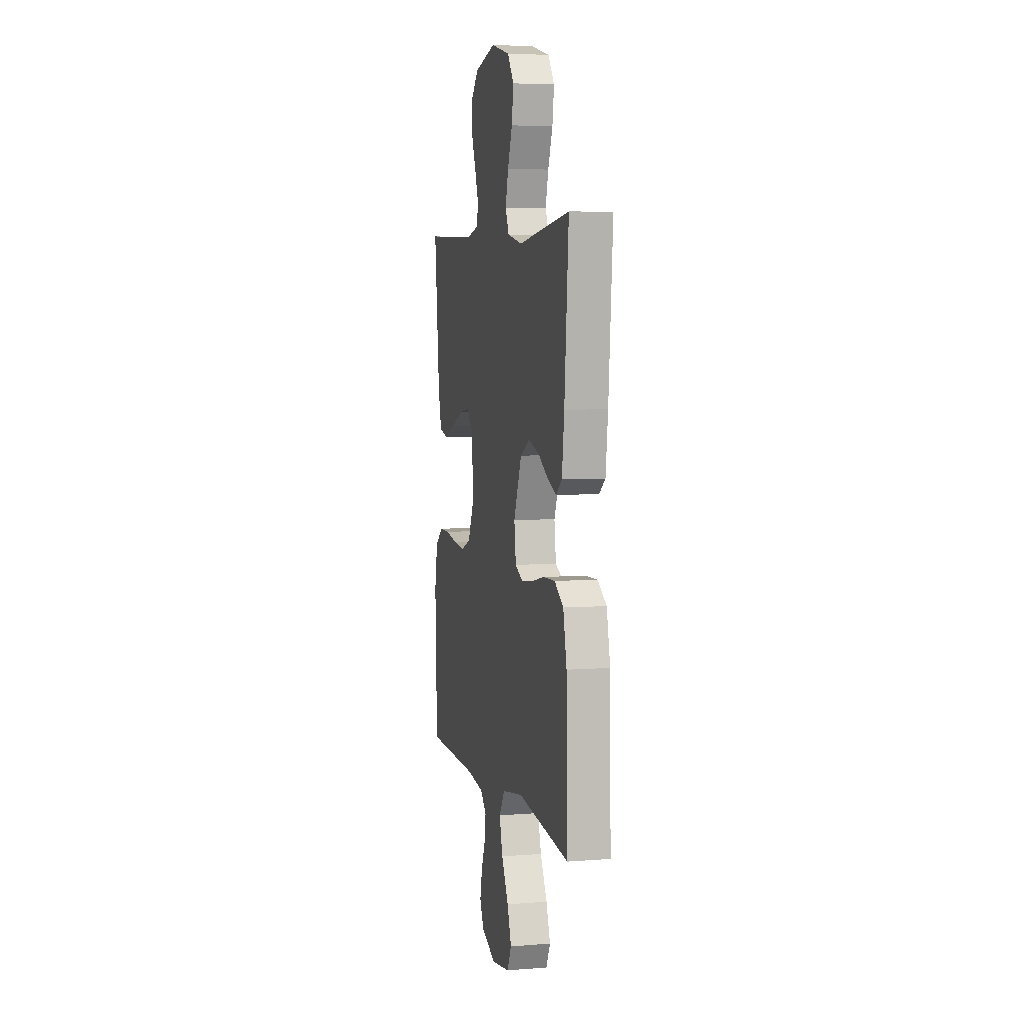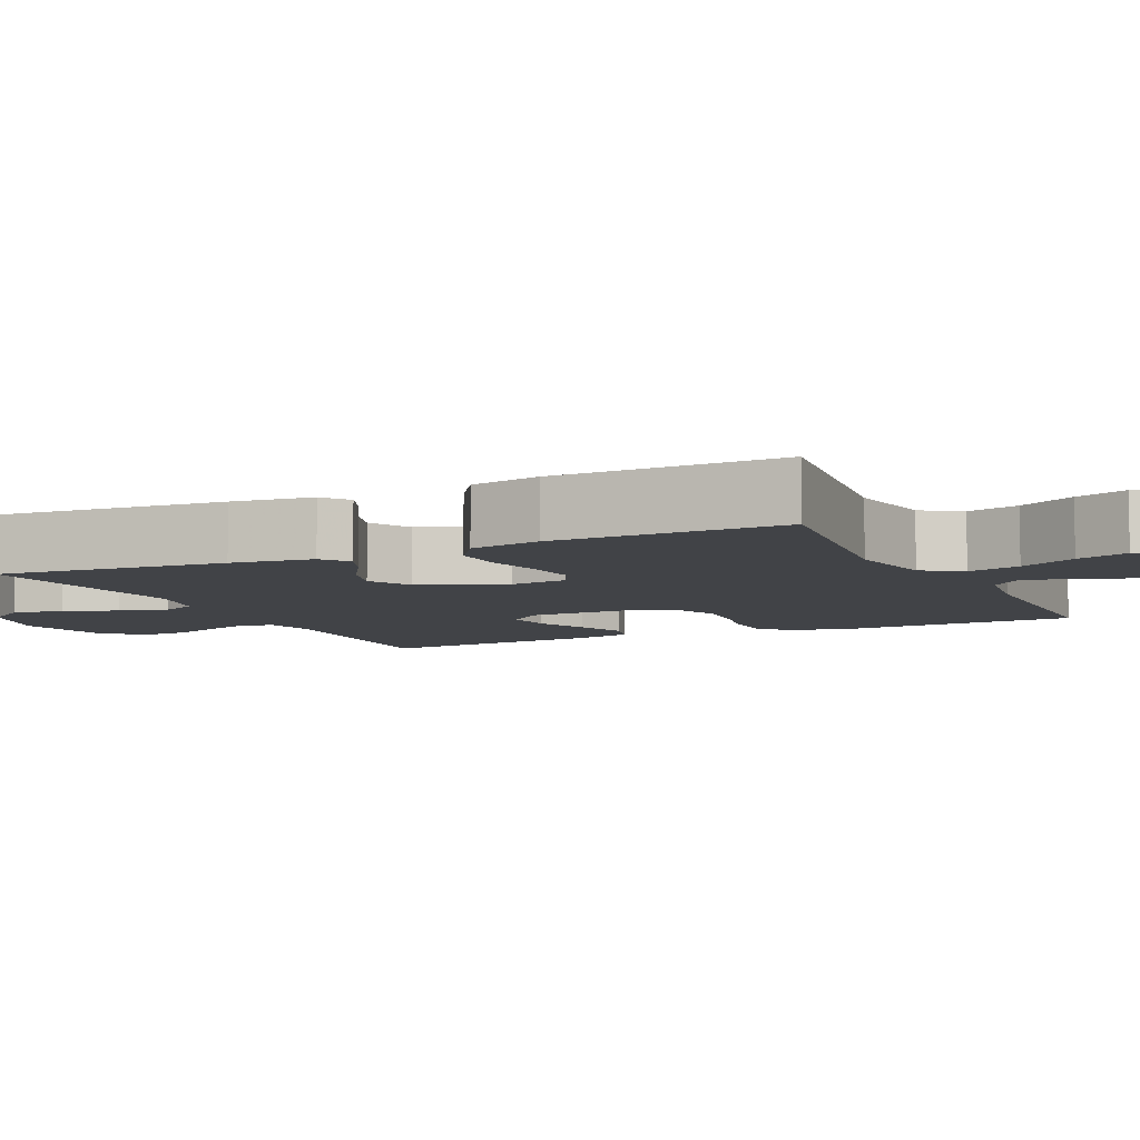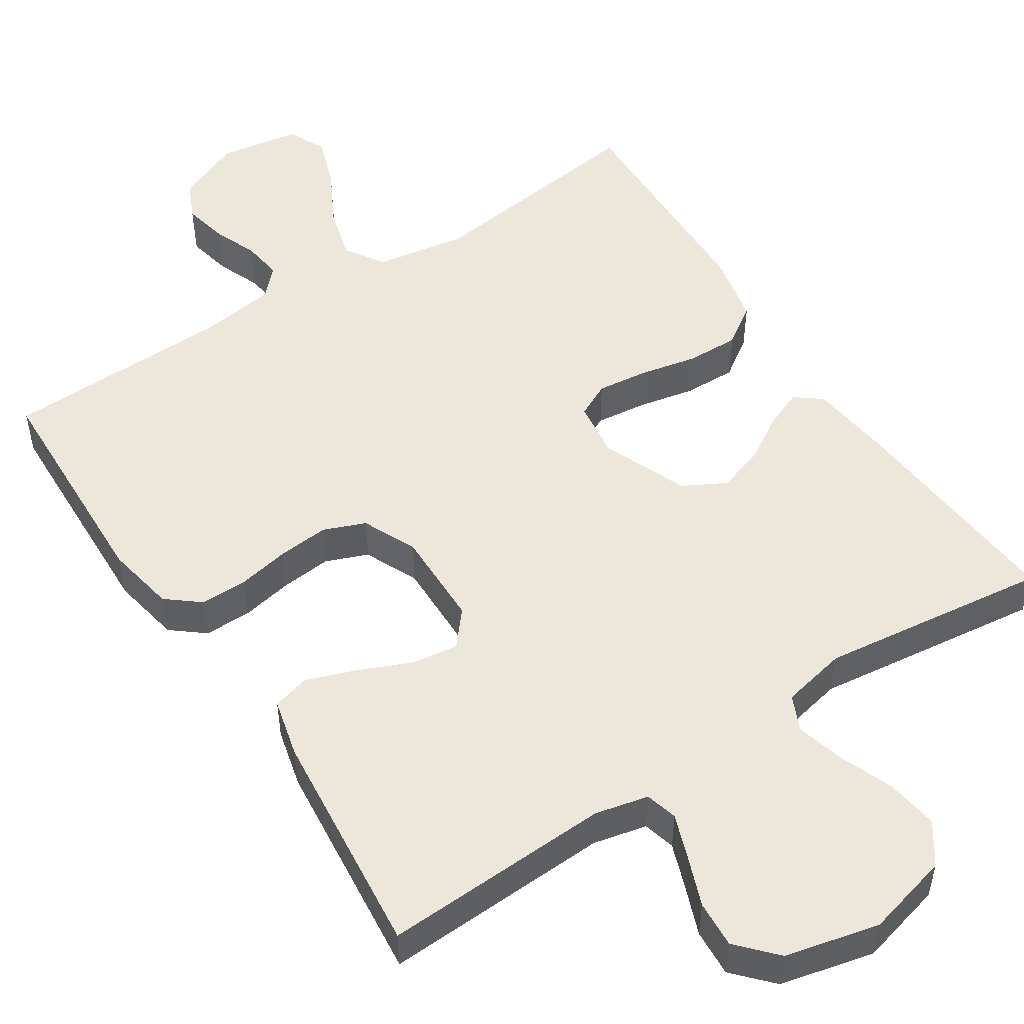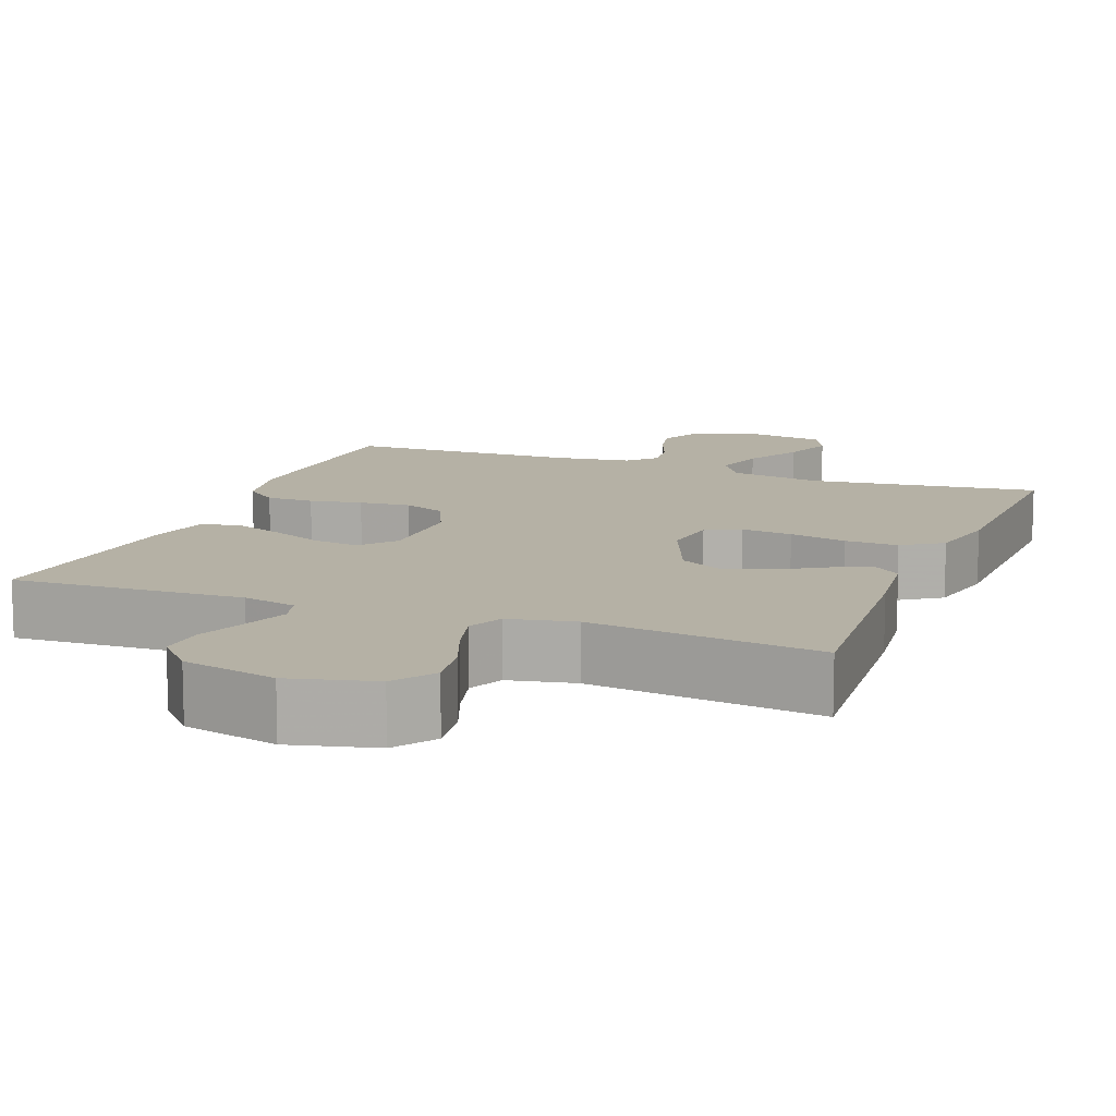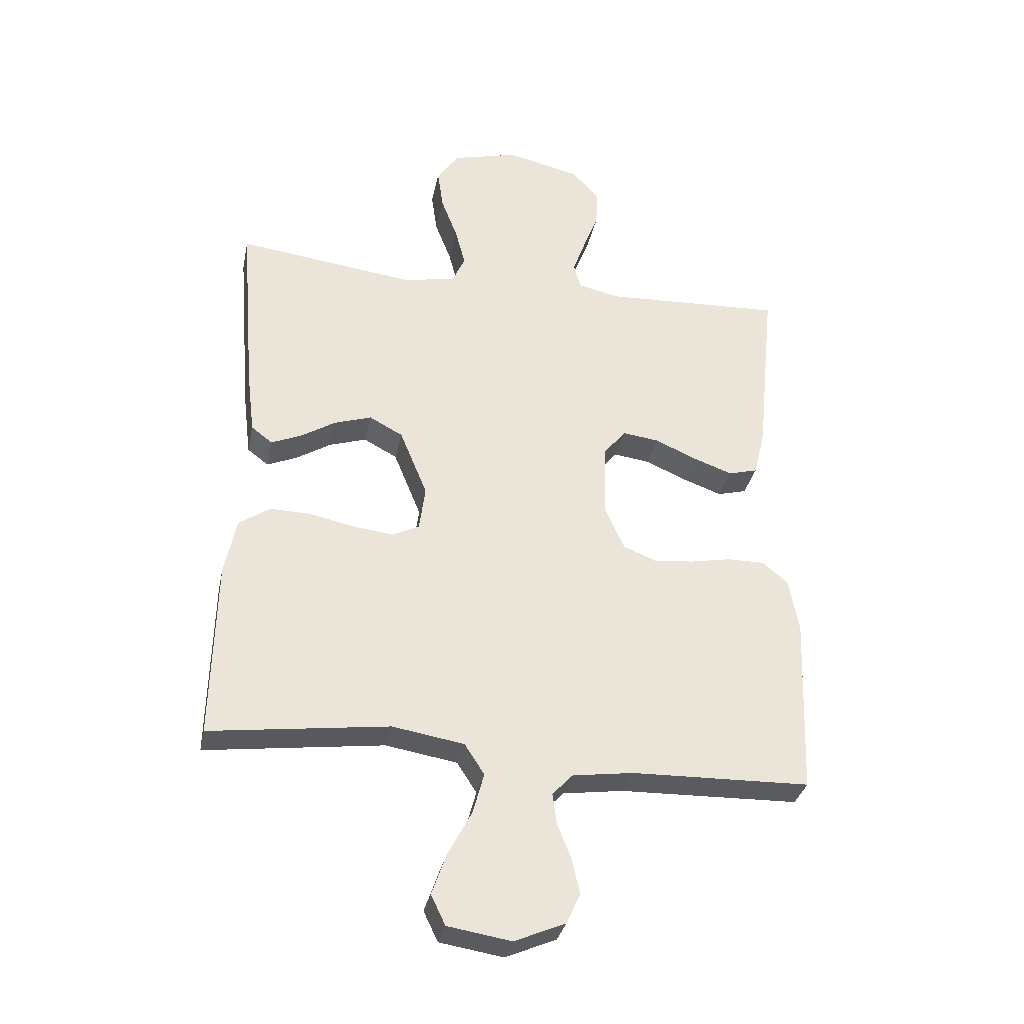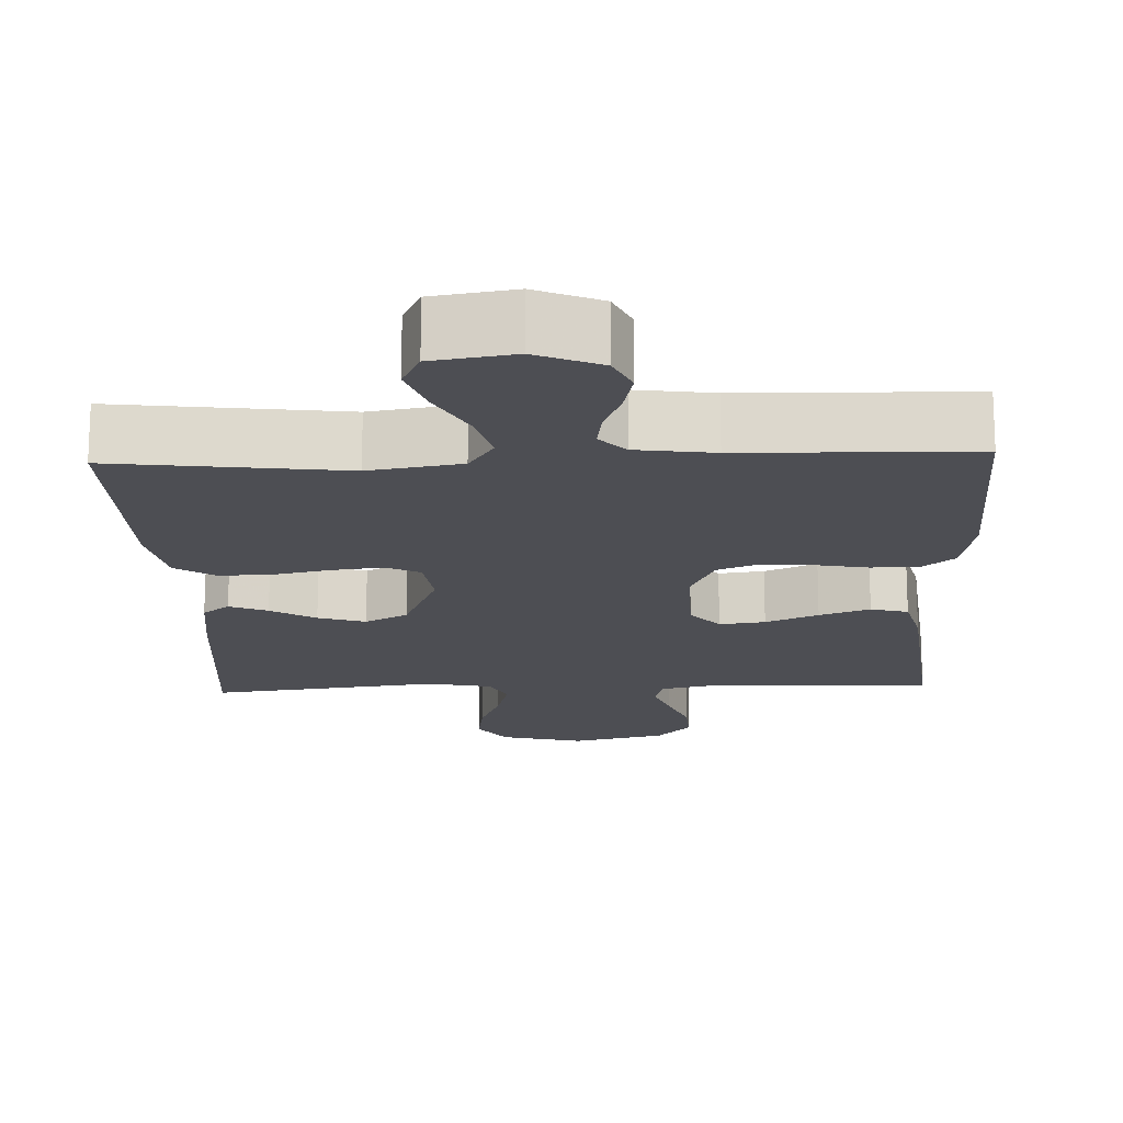
<metadata>
{"format":"obj","ext":"obj","renderer":"f3d","projection":"perspective","resolution":1024,"background":"white","views":[{"elev":5.3,"azim":76.3,"up":"+Z"},{"elev":-7.0,"azim":115.1,"up":"+Y"},{"elev":51.1,"azim":-33.2,"up":"+Y"},{"elev":11.9,"azim":21.1,"up":"+Y"},{"elev":-32.7,"azim":168.6,"up":"+Z"},{"elev":-17.3,"azim":-177.8,"up":"+Y"}]}
</metadata>
<code>
v 0.5 0.07 -0.5
v 0.2 0.07 -0.462
v 0.08 0.07 -0.482
v 0.047 0.07 -0.533
v 0.066 0.07 -0.602
v 0.106 0.07 -0.677
v 0.13 0.07 -0.745
v 0.106 0.07 -0.795
v 0 0.07 -0.812
v -0.085 0.07 -0.776
v -0.108 0.07 -0.726
v -0.095 0.07 -0.667
v -0.072 0.07 -0.609
v -0.065 0.07 -0.557
v -0.099 0.07 -0.521
v -0.2 0.07 -0.507
v -0.5 0.07 -0.5
v -0.511 0.07 -0.2
v -0.494 0.07 -0.109
v -0.451 0.07 -0.074
v -0.389 0.07 -0.074
v -0.321 0.07 -0.087
v -0.254 0.07 -0.093
v -0.199 0.07 -0.071
v -0.167 0.07 0
v -0.169 0.07 0.127
v -0.207 0.07 0.172
v -0.267 0.07 0.164
v -0.336 0.07 0.134
v -0.402 0.07 0.11
v -0.451 0.07 0.123
v -0.47 0.07 0.2
v -0.5 0.07 0.5
v -0.2 0.07 0.487
v -0.13 0.07 0.503
v -0.119 0.07 0.545
v -0.14 0.07 0.603
v -0.165 0.07 0.668
v -0.169 0.07 0.73
v -0.123 0.07 0.78
v 0 0.07 0.809
v 0.11 0.07 0.781
v 0.147 0.07 0.728
v 0.137 0.07 0.66
v 0.11 0.07 0.59
v 0.093 0.07 0.526
v 0.114 0.07 0.48
v 0.2 0.07 0.462
v 0.5 0.07 0.5
v 0.476 0.07 0.2
v 0.463 0.07 0.092
v 0.428 0.07 0.065
v 0.378 0.07 0.086
v 0.319 0.07 0.122
v 0.257 0.07 0.142
v 0.201 0.07 0.112
v 0.155 0.07 0
v 0.165 0.07 -0.075
v 0.21 0.07 -0.097
v 0.277 0.07 -0.089
v 0.352 0.07 -0.073
v 0.421 0.07 -0.071
v 0.473 0.07 -0.106
v 0.493 0.07 -0.2
v 0.5 0 -0.5
v 0.2 0 -0.462
v 0.08 0 -0.482
v 0.047 0 -0.533
v 0.066 0 -0.602
v 0.106 0 -0.677
v 0.13 0 -0.745
v 0.106 0 -0.795
v 0 0 -0.812
v -0.085 0 -0.776
v -0.108 0 -0.726
v -0.095 0 -0.667
v -0.072 0 -0.609
v -0.065 0 -0.557
v -0.099 0 -0.521
v -0.2 0 -0.507
v -0.5 0 -0.5
v -0.511 0 -0.2
v -0.494 0 -0.109
v -0.451 0 -0.074
v -0.389 0 -0.074
v -0.321 0 -0.087
v -0.254 0 -0.093
v -0.199 0 -0.071
v -0.167 0 0
v -0.169 0 0.127
v -0.207 0 0.172
v -0.267 0 0.164
v -0.336 0 0.134
v -0.402 0 0.11
v -0.451 0 0.123
v -0.47 0 0.2
v -0.5 0 0.5
v -0.2 0 0.487
v -0.13 0 0.503
v -0.119 0 0.545
v -0.14 0 0.603
v -0.165 0 0.668
v -0.169 0 0.73
v -0.123 0 0.78
v 0 0 0.809
v 0.11 0 0.781
v 0.147 0 0.728
v 0.137 0 0.66
v 0.11 0 0.59
v 0.093 0 0.526
v 0.114 0 0.48
v 0.2 0 0.462
v 0.5 0 0.5
v 0.476 0 0.2
v 0.463 0 0.092
v 0.428 0 0.065
v 0.378 0 0.086
v 0.319 0 0.122
v 0.257 0 0.142
v 0.201 0 0.112
v 0.155 0 0
v 0.165 0 -0.075
v 0.21 0 -0.097
v 0.277 0 -0.089
v 0.352 0 -0.073
v 0.421 0 -0.071
v 0.473 0 -0.106
v 0.493 0 -0.2
f 64 1 2
f 63 64 2
f 62 63 2
f 61 62 2
f 60 61 2
f 59 60 2 3
f 58 59 3 4
f 57 58 4
f 52 53 54
f 51 52 54
f 50 51 54
f 49 50 54
f 48 49 54
f 47 48 54 55
f 46 47 55 56
f 43 44 45
f 42 43 45
f 41 42 45
f 40 41 45
f 39 40 45
f 38 39 45
f 37 38 45
f 36 37 45 46
f 46 56 57
f 36 46 57
f 35 36 57
f 32 33 34
f 31 32 34
f 30 31 34
f 29 30 34
f 28 29 34
f 27 28 34 35
f 20 21 22
f 19 20 22
f 18 19 22
f 17 18 22
f 16 17 22
f 15 16 22 23
f 14 15 23 24
f 11 12 13
f 10 11 13
f 9 10 13
f 8 9 13
f 7 8 13
f 6 7 13
f 5 6 13
f 4 5 13 14
f 14 24 25
f 4 14 25
f 57 4 25
f 26 27 35 57
f 25 26 57
f 66 65 128
f 66 128 127
f 66 127 126
f 66 126 125
f 66 125 124
f 67 66 124 123
f 68 67 123 122
f 68 122 121
f 118 117 116
f 118 116 115
f 118 115 114
f 118 114 113
f 118 113 112
f 119 118 112 111
f 120 119 111 110
f 109 108 107
f 109 107 106
f 109 106 105
f 109 105 104
f 109 104 103
f 109 103 102
f 109 102 101
f 110 109 101 100
f 121 120 110
f 121 110 100
f 121 100 99
f 98 97 96
f 98 96 95
f 98 95 94
f 98 94 93
f 98 93 92
f 99 98 92 91
f 86 85 84
f 86 84 83
f 86 83 82
f 86 82 81
f 86 81 80
f 87 86 80 79
f 88 87 79 78
f 77 76 75
f 77 75 74
f 77 74 73
f 77 73 72
f 77 72 71
f 77 71 70
f 77 70 69
f 78 77 69 68
f 89 88 78
f 89 78 68
f 89 68 121
f 121 99 91 90
f 121 90 89
f 1 65 66 2
f 2 66 67 3
f 3 67 68 4
f 4 68 69 5
f 5 69 70 6
f 6 70 71 7
f 7 71 72 8
f 8 72 73 9
f 9 73 74 10
f 10 74 75 11
f 11 75 76 12
f 12 76 77 13
f 13 77 78 14
f 14 78 79 15
f 15 79 80 16
f 16 80 81 17
f 17 81 82 18
f 18 82 83 19
f 19 83 84 20
f 20 84 85 21
f 21 85 86 22
f 22 86 87 23
f 23 87 88 24
f 24 88 89 25
f 25 89 90 26
f 26 90 91 27
f 27 91 92 28
f 28 92 93 29
f 29 93 94 30
f 30 94 95 31
f 31 95 96 32
f 32 96 97 33
f 33 97 98 34
f 34 98 99 35
f 35 99 100 36
f 36 100 101 37
f 37 101 102 38
f 38 102 103 39
f 39 103 104 40
f 40 104 105 41
f 41 105 106 42
f 42 106 107 43
f 43 107 108 44
f 44 108 109 45
f 45 109 110 46
f 46 110 111 47
f 47 111 112 48
f 48 112 113 49
f 49 113 114 50
f 50 114 115 51
f 51 115 116 52
f 52 116 117 53
f 53 117 118 54
f 54 118 119 55
f 55 119 120 56
f 56 120 121 57
f 57 121 122 58
f 58 122 123 59
f 59 123 124 60
f 60 124 125 61
f 61 125 126 62
f 62 126 127 63
f 63 127 128 64
f 64 128 65 1

</code>
